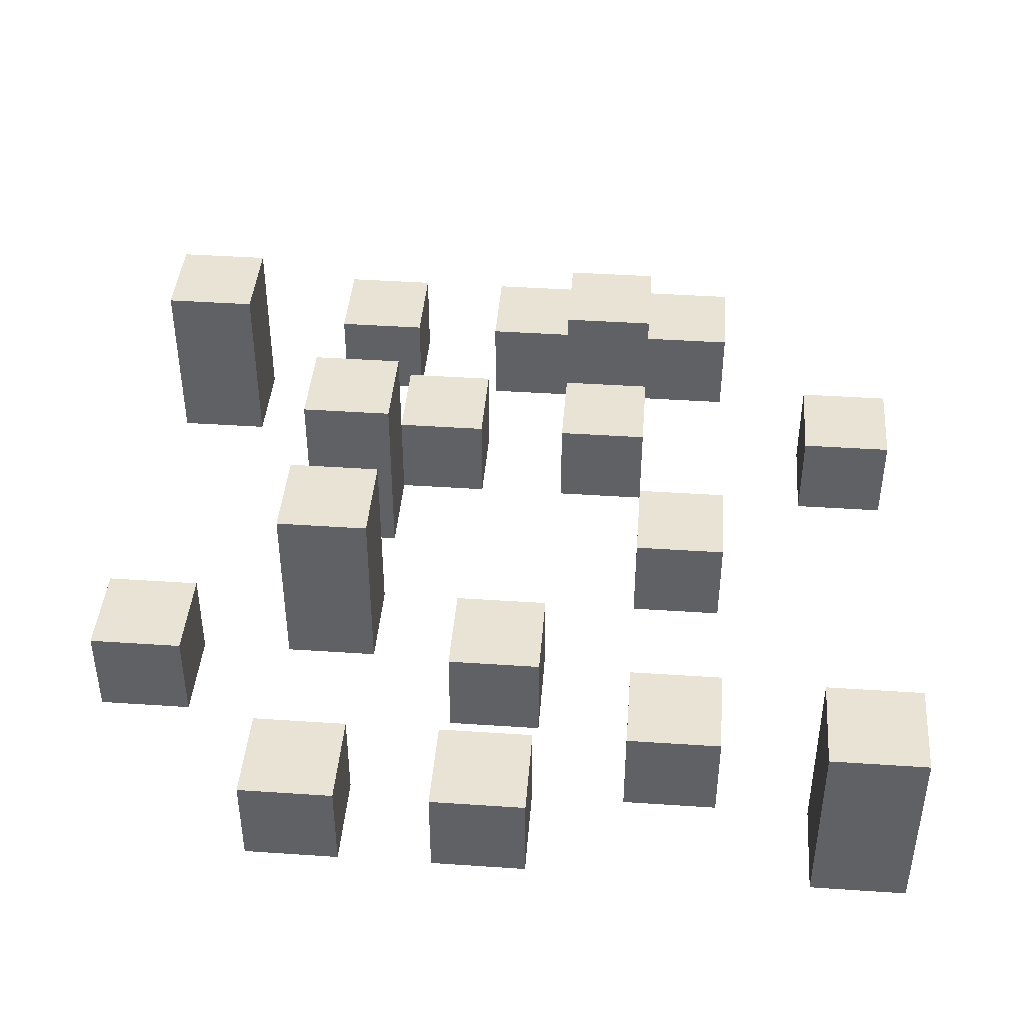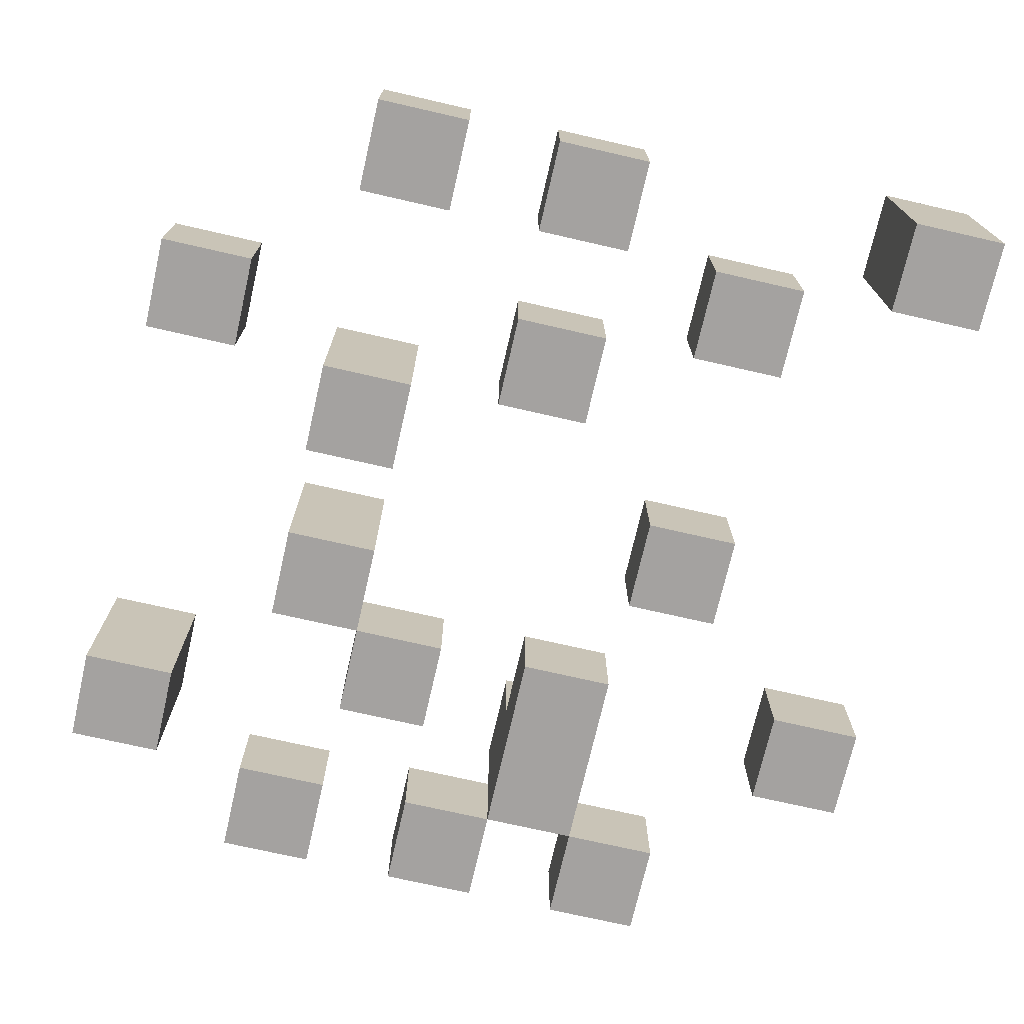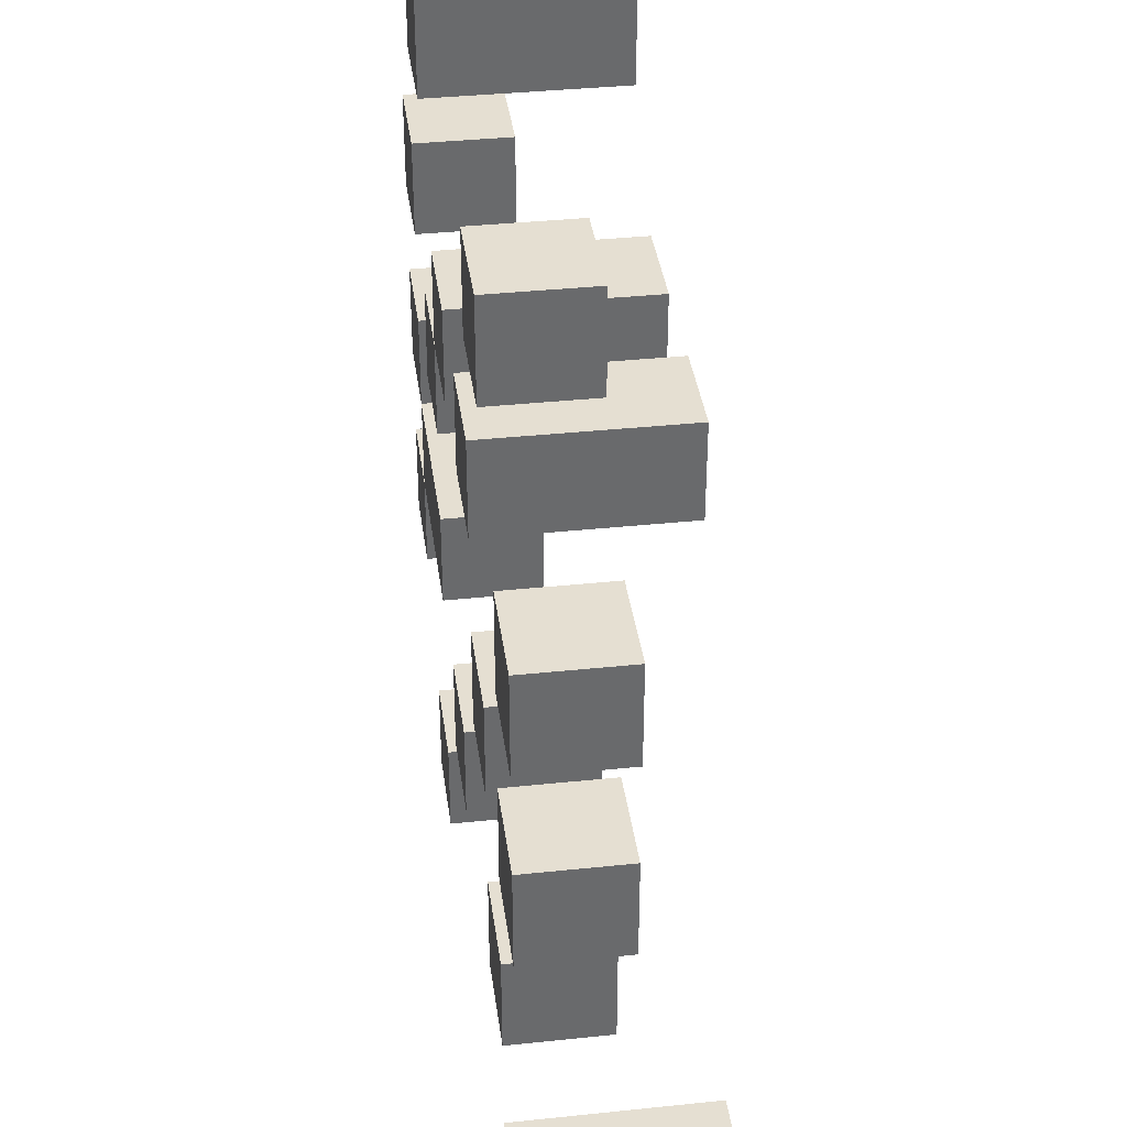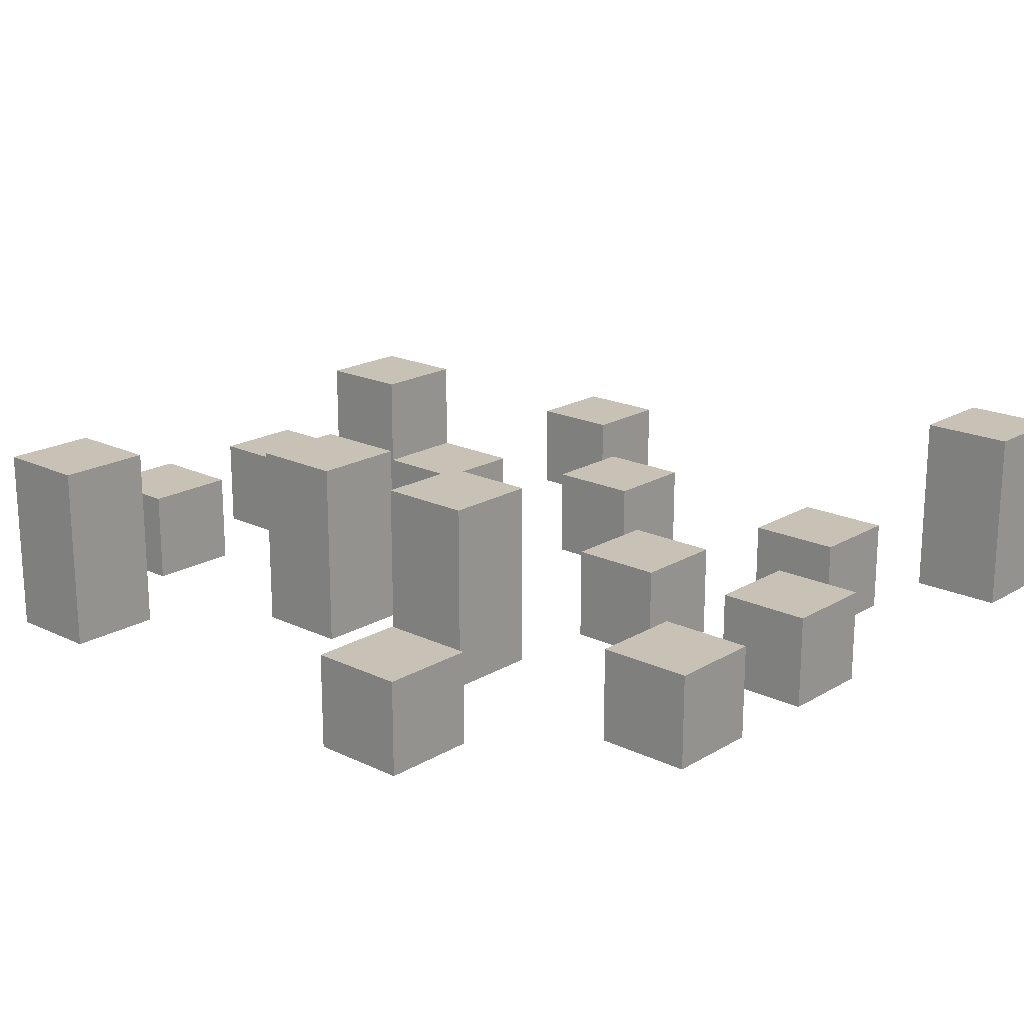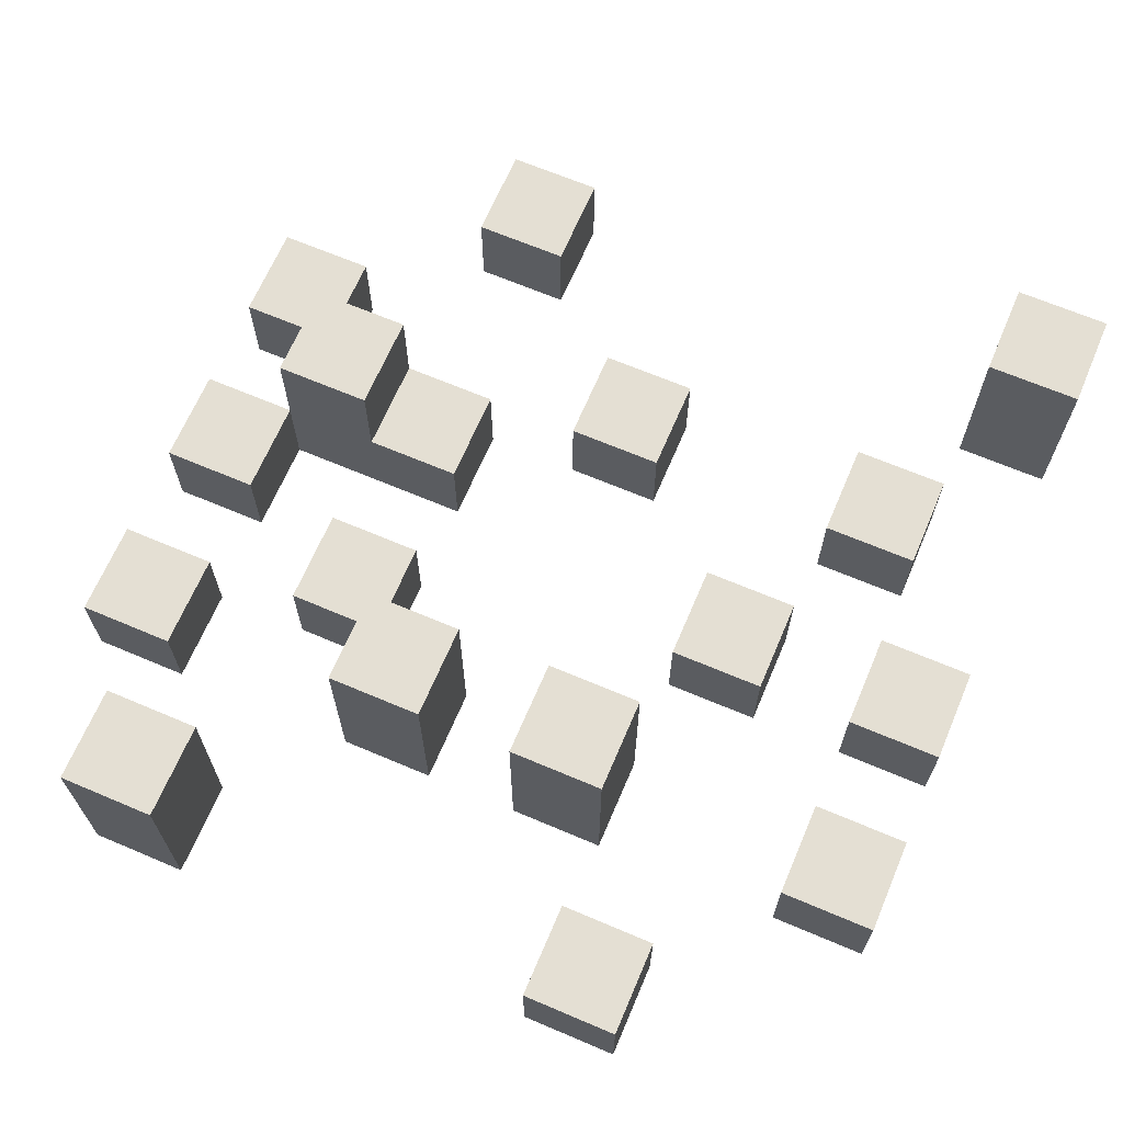
<metadata>
{"format":"obj","ext":"obj","renderer":"f3d","projection":"perspective","resolution":1024,"background":"white","views":[{"elev":42.2,"azim":94.6,"up":"+Y"},{"elev":-72.7,"azim":77.1,"up":"+Y"},{"elev":37.5,"azim":82.4,"up":"+Z"},{"elev":19.0,"azim":42.0,"up":"+Y"},{"elev":66.8,"azim":23.1,"up":"+Y"}]}
</metadata>
<code>
v -4.5 0 2.5
v -4.5 0 1.5
v -4.5 0 0.5
v -4.5 0 -0.5
v -4.5 0 -1.5
v -4.5 0 -2.5
v -4.5 1 2.5
v -4.5 1 1.5
v -4.5 1 0.5
v -4.5 1 -0.5
v -4.5 1 -1.5
v -4.5 1 -2.5
v -3.5 0 4.5
v -3.5 0 3.5
v -3.5 0 -0.5
v -3.5 0 -1.5
v -3.5 1 4.5
v -3.5 1 3.5
v -3.5 1 -0.5
v -3.5 1 -1.5
v -3.5 2 4.5
v -3.5 2 3.5
v -3.5 2 -0.5
v -3.5 2 -1.5
v -2.5 0 1.5
v -2.5 0 0.5
v -2.5 0 -3.5
v -2.5 0 -4.5
v -2.5 1 1.5
v -2.5 1 0.5
v -2.5 1 -3.5
v -2.5 1 -4.5
v -1.5 0 2.5
v -1.5 0 1.5
v -1.5 1 2.5
v -1.5 1 1.5
v -1.5 2 2.5
v -1.5 2 1.5
v -0.5 0 -1.5
v -0.5 0 -2.5
v -0.5 1 -1.5
v -0.5 1 -2.5
v 0.5 0 2.5
v 0.5 0 1.5
v 0.5 1 2.5
v 0.5 1 1.5
v 0.5 2 2.5
v 0.5 2 1.5
v 1.5 0 4.5
v 1.5 0 3.5
v 1.5 0 0.5
v 1.5 0 -0.5
v 1.5 1 4.5
v 1.5 1 3.5
v 1.5 1 0.5
v 1.5 1 -0.5
v 2.5 0 -1.5
v 2.5 0 -2.5
v 2.5 1 -1.5
v 2.5 1 -2.5
v 3.5 0 2.5
v 3.5 0 1.5
v 3.5 0 0.5
v 3.5 0 -0.5
v 3.5 0 -3.5
v 3.5 0 -4.5
v 3.5 1 2.5
v 3.5 1 1.5
v 3.5 1 0.5
v 3.5 1 -0.5
v 3.5 1 -3.5
v 3.5 1 -4.5
v 3.5 2 -3.5
v 3.5 2 -4.5
v -3.5 0 2.5
v -3.5 0 1.5
v -3.5 0 0.5
v -3.5 0 -0.5
v -3.5 0 -1.5
v -3.5 0 -2.5
v -3.5 1 2.5
v -3.5 1 1.5
v -3.5 1 0.5
v -3.5 1 -0.5
v -3.5 1 -1.5
v -3.5 1 -2.5
v -2.5 0 4.5
v -2.5 0 3.5
v -2.5 1 4.5
v -2.5 1 3.5
v -2.5 1 -0.5
v -2.5 1 -1.5
v -2.5 2 4.5
v -2.5 2 3.5
v -2.5 2 -0.5
v -2.5 2 -1.5
v -1.5 0 1.5
v -1.5 0 0.5
v -1.5 0 -0.5
v -1.5 0 -1.5
v -1.5 0 -3.5
v -1.5 0 -4.5
v -1.5 1 1.5
v -1.5 1 0.5
v -1.5 1 -0.5
v -1.5 1 -1.5
v -1.5 1 -3.5
v -1.5 1 -4.5
v -0.5 0 2.5
v -0.5 0 1.5
v -0.5 1 2.5
v -0.5 1 1.5
v -0.5 2 2.5
v -0.5 2 1.5
v 0.5 0 -1.5
v 0.5 0 -2.5
v 0.5 1 -1.5
v 0.5 1 -2.5
v 1.5 0 2.5
v 1.5 0 1.5
v 1.5 1 2.5
v 1.5 1 1.5
v 1.5 2 2.5
v 1.5 2 1.5
v 2.5 0 4.5
v 2.5 0 3.5
v 2.5 0 0.5
v 2.5 0 -0.5
v 2.5 1 4.5
v 2.5 1 3.5
v 2.5 1 0.5
v 2.5 1 -0.5
v 3.5 0 -1.5
v 3.5 0 -2.5
v 3.5 1 -1.5
v 3.5 1 -2.5
v 4.5 0 2.5
v 4.5 0 1.5
v 4.5 0 0.5
v 4.5 0 -0.5
v 4.5 0 -3.5
v 4.5 0 -4.5
v 4.5 1 2.5
v 4.5 1 1.5
v 4.5 1 0.5
v 4.5 1 -0.5
v 4.5 1 -3.5
v 4.5 1 -4.5
v 4.5 2 -3.5
v 4.5 2 -4.5
v -3.5 0 4.5
v -3.5 1 4.5
v -3.5 2 4.5
v -2.5 0 4.5
v -2.5 1 4.5
v -2.5 2 4.5
v 1.5 0 4.5
v 1.5 1 4.5
v 2.5 0 4.5
v 2.5 1 4.5
v -4.5 0 2.5
v -4.5 1 2.5
v -3.5 0 2.5
v -3.5 1 2.5
v -1.5 0 2.5
v -1.5 1 2.5
v -1.5 2 2.5
v -0.5 0 2.5
v -0.5 1 2.5
v -0.5 2 2.5
v 0.5 0 2.5
v 0.5 1 2.5
v 0.5 2 2.5
v 1.5 0 2.5
v 1.5 1 2.5
v 1.5 2 2.5
v 3.5 0 2.5
v 3.5 1 2.5
v 4.5 0 2.5
v 4.5 1 2.5
v -2.5 0 1.5
v -2.5 1 1.5
v -1.5 0 1.5
v -1.5 1 1.5
v -4.5 0 0.5
v -4.5 1 0.5
v -3.5 0 0.5
v -3.5 1 0.5
v 1.5 0 0.5
v 1.5 1 0.5
v 2.5 0 0.5
v 2.5 1 0.5
v 3.5 0 0.5
v 3.5 1 0.5
v 4.5 0 0.5
v 4.5 1 0.5
v -3.5 0 -0.5
v -3.5 1 -0.5
v -3.5 2 -0.5
v -2.5 0 -0.5
v -2.5 1 -0.5
v -2.5 2 -0.5
v -1.5 0 -0.5
v -1.5 1 -0.5
v -4.5 0 -1.5
v -4.5 1 -1.5
v -3.5 0 -1.5
v -3.5 1 -1.5
v -0.5 0 -1.5
v -0.5 1 -1.5
v 0.5 0 -1.5
v 0.5 1 -1.5
v 2.5 0 -1.5
v 2.5 1 -1.5
v 3.5 0 -1.5
v 3.5 1 -1.5
v -2.5 0 -3.5
v -2.5 1 -3.5
v -1.5 0 -3.5
v -1.5 1 -3.5
v 3.5 0 -3.5
v 3.5 1 -3.5
v 3.5 2 -3.5
v 4.5 0 -3.5
v 4.5 1 -3.5
v 4.5 2 -3.5
v -3.5 0 3.5
v -3.5 1 3.5
v -3.5 2 3.5
v -2.5 0 3.5
v -2.5 1 3.5
v -2.5 2 3.5
v 1.5 0 3.5
v 1.5 1 3.5
v 2.5 0 3.5
v 2.5 1 3.5
v -4.5 0 1.5
v -4.5 1 1.5
v -3.5 0 1.5
v -3.5 1 1.5
v -1.5 0 1.5
v -1.5 1 1.5
v -1.5 2 1.5
v -0.5 0 1.5
v -0.5 1 1.5
v -0.5 2 1.5
v 0.5 0 1.5
v 0.5 1 1.5
v 0.5 2 1.5
v 1.5 0 1.5
v 1.5 1 1.5
v 1.5 2 1.5
v 3.5 0 1.5
v 3.5 1 1.5
v 4.5 0 1.5
v 4.5 1 1.5
v -2.5 0 0.5
v -2.5 1 0.5
v -1.5 0 0.5
v -1.5 1 0.5
v -4.5 0 -0.5
v -4.5 1 -0.5
v -3.5 0 -0.5
v -3.5 1 -0.5
v 1.5 0 -0.5
v 1.5 1 -0.5
v 2.5 0 -0.5
v 2.5 1 -0.5
v 3.5 0 -0.5
v 3.5 1 -0.5
v 4.5 0 -0.5
v 4.5 1 -0.5
v -3.5 0 -1.5
v -3.5 1 -1.5
v -3.5 2 -1.5
v -2.5 0 -1.5
v -2.5 1 -1.5
v -2.5 2 -1.5
v -1.5 0 -1.5
v -1.5 1 -1.5
v -4.5 0 -2.5
v -4.5 1 -2.5
v -3.5 0 -2.5
v -3.5 1 -2.5
v -0.5 0 -2.5
v -0.5 1 -2.5
v 0.5 0 -2.5
v 0.5 1 -2.5
v 2.5 0 -2.5
v 2.5 1 -2.5
v 3.5 0 -2.5
v 3.5 1 -2.5
v -2.5 0 -4.5
v -2.5 1 -4.5
v -1.5 0 -4.5
v -1.5 1 -4.5
v 3.5 0 -4.5
v 3.5 1 -4.5
v 3.5 2 -4.5
v 4.5 0 -4.5
v 4.5 1 -4.5
v 4.5 2 -4.5
v -3.5 0 4.5
v -2.5 0 4.5
v 1.5 0 4.5
v 2.5 0 4.5
v -3.5 0 3.5
v -2.5 0 3.5
v 1.5 0 3.5
v 2.5 0 3.5
v -4.5 0 2.5
v -3.5 0 2.5
v -1.5 0 2.5
v -0.5 0 2.5
v 0.5 0 2.5
v 1.5 0 2.5
v 3.5 0 2.5
v 4.5 0 2.5
v -4.5 0 1.5
v -3.5 0 1.5
v -2.5 0 1.5
v -1.5 0 1.5
v -0.5 0 1.5
v 0.5 0 1.5
v 1.5 0 1.5
v 3.5 0 1.5
v 4.5 0 1.5
v -4.5 0 0.5
v -3.5 0 0.5
v -2.5 0 0.5
v -1.5 0 0.5
v 1.5 0 0.5
v 2.5 0 0.5
v 3.5 0 0.5
v 4.5 0 0.5
v -4.5 0 -0.5
v -3.5 0 -0.5
v -2.5 0 -0.5
v -1.5 0 -0.5
v 1.5 0 -0.5
v 2.5 0 -0.5
v 3.5 0 -0.5
v 4.5 0 -0.5
v -4.5 0 -1.5
v -3.5 0 -1.5
v -2.5 0 -1.5
v -1.5 0 -1.5
v -0.5 0 -1.5
v 0.5 0 -1.5
v 2.5 0 -1.5
v 3.5 0 -1.5
v -4.5 0 -2.5
v -3.5 0 -2.5
v -0.5 0 -2.5
v 0.5 0 -2.5
v 2.5 0 -2.5
v 3.5 0 -2.5
v -2.5 0 -3.5
v -1.5 0 -3.5
v 3.5 0 -3.5
v 4.5 0 -3.5
v -2.5 0 -4.5
v -1.5 0 -4.5
v 3.5 0 -4.5
v 4.5 0 -4.5
v 1.5 1 4.5
v 2.5 1 4.5
v 1.5 1 3.5
v 2.5 1 3.5
v -4.5 1 2.5
v -3.5 1 2.5
v 3.5 1 2.5
v 4.5 1 2.5
v -4.5 1 1.5
v -3.5 1 1.5
v -2.5 1 1.5
v -1.5 1 1.5
v 3.5 1 1.5
v 4.5 1 1.5
v -4.5 1 0.5
v -3.5 1 0.5
v -2.5 1 0.5
v -1.5 1 0.5
v 1.5 1 0.5
v 2.5 1 0.5
v 3.5 1 0.5
v 4.5 1 0.5
v -4.5 1 -0.5
v -3.5 1 -0.5
v -2.5 1 -0.5
v -1.5 1 -0.5
v 1.5 1 -0.5
v 2.5 1 -0.5
v 3.5 1 -0.5
v 4.5 1 -0.5
v -4.5 1 -1.5
v -3.5 1 -1.5
v -2.5 1 -1.5
v -1.5 1 -1.5
v -0.5 1 -1.5
v 0.5 1 -1.5
v 2.5 1 -1.5
v 3.5 1 -1.5
v -4.5 1 -2.5
v -3.5 1 -2.5
v -0.5 1 -2.5
v 0.5 1 -2.5
v 2.5 1 -2.5
v 3.5 1 -2.5
v -2.5 1 -3.5
v -1.5 1 -3.5
v -2.5 1 -4.5
v -1.5 1 -4.5
v -3.5 2 4.5
v -2.5 2 4.5
v -3.5 2 3.5
v -2.5 2 3.5
v -1.5 2 2.5
v -0.5 2 2.5
v 0.5 2 2.5
v 1.5 2 2.5
v -1.5 2 1.5
v -0.5 2 1.5
v 0.5 2 1.5
v 1.5 2 1.5
v -3.5 2 -0.5
v -2.5 2 -0.5
v -3.5 2 -1.5
v -2.5 2 -1.5
v 3.5 2 -3.5
v 4.5 2 -3.5
v 3.5 2 -4.5
v 4.5 2 -4.5
f 7 2 1
f 8 2 7
f 9 4 3
f 10 4 9
f 11 6 5
f 12 6 11
f 17 14 13
f 18 14 17
f 19 16 15
f 20 16 19
f 21 18 17
f 22 18 21
f 23 20 19
f 24 20 23
f 29 26 25
f 30 26 29
f 31 28 27
f 32 28 31
f 35 34 33
f 36 34 35
f 37 36 35
f 38 36 37
f 41 40 39
f 42 40 41
f 45 44 43
f 46 44 45
f 47 46 45
f 48 46 47
f 53 50 49
f 54 50 53
f 55 52 51
f 56 52 55
f 59 58 57
f 60 58 59
f 67 62 61
f 68 62 67
f 69 64 63
f 70 64 69
f 71 66 65
f 72 66 71
f 73 72 71
f 74 72 73
f 75 76 81
f 81 76 82
f 77 78 83
f 83 78 84
f 79 80 85
f 85 80 86
f 87 88 89
f 89 88 90
f 89 90 93
f 93 90 94
f 91 92 95
f 95 92 96
f 97 98 103
f 103 98 104
f 99 100 105
f 105 100 106
f 101 102 107
f 107 102 108
f 109 110 111
f 111 110 112
f 111 112 113
f 113 112 114
f 115 116 117
f 117 116 118
f 119 120 121
f 121 120 122
f 121 122 123
f 123 122 124
f 125 126 129
f 129 126 130
f 127 128 131
f 131 128 132
f 133 134 135
f 135 134 136
f 137 138 143
f 143 138 144
f 139 140 145
f 145 140 146
f 141 142 147
f 147 142 148
f 147 148 149
f 149 148 150
f 154 152 151
f 155 153 152
f 155 152 154
f 156 153 155
f 159 158 157
f 160 158 159
f 163 162 161
f 164 162 163
f 168 166 165
f 169 167 166
f 169 166 168
f 170 167 169
f 174 172 171
f 175 173 172
f 175 172 174
f 176 173 175
f 179 178 177
f 180 178 179
f 183 182 181
f 184 182 183
f 187 186 185
f 188 186 187
f 191 190 189
f 192 190 191
f 195 194 193
f 196 194 195
f 200 198 197
f 201 199 198
f 201 198 200
f 202 199 201
f 203 201 200
f 204 201 203
f 207 206 205
f 208 206 207
f 211 210 209
f 212 210 211
f 215 214 213
f 216 214 215
f 219 218 217
f 220 218 219
f 224 222 221
f 225 223 222
f 225 222 224
f 226 223 225
f 227 228 230
f 228 229 231
f 230 228 231
f 231 229 232
f 233 234 235
f 235 234 236
f 237 238 239
f 239 238 240
f 241 242 244
f 242 243 245
f 244 242 245
f 245 243 246
f 247 248 250
f 248 249 251
f 250 248 251
f 251 249 252
f 253 254 255
f 255 254 256
f 257 258 259
f 259 258 260
f 261 262 263
f 263 262 264
f 265 266 267
f 267 266 268
f 269 270 271
f 271 270 272
f 273 274 276
f 274 275 277
f 276 274 277
f 277 275 278
f 276 277 279
f 279 277 280
f 281 282 283
f 283 282 284
f 285 286 287
f 287 286 288
f 289 290 291
f 291 290 292
f 293 294 295
f 295 294 296
f 297 298 300
f 298 299 301
f 300 298 301
f 301 299 302
f 307 304 303
f 308 304 307
f 309 306 305
f 310 306 309
f 319 312 311
f 320 312 319
f 322 314 313
f 323 314 322
f 324 316 315
f 325 316 324
f 326 318 317
f 327 318 326
f 330 322 321
f 331 322 330
f 336 329 328
f 337 329 336
f 340 333 332
f 341 333 340
f 342 335 334
f 343 335 342
f 345 338 337
f 346 339 338
f 346 338 345
f 347 339 346
f 352 345 344
f 353 345 352
f 354 349 348
f 355 349 354
f 356 351 350
f 357 351 356
f 362 359 358
f 363 359 362
f 364 361 360
f 365 361 364
f 366 367 368
f 368 367 369
f 370 371 374
f 374 371 375
f 372 373 378
f 378 373 379
f 376 377 382
f 382 377 383
f 380 381 388
f 388 381 389
f 384 385 392
f 392 385 393
f 386 387 394
f 394 387 395
f 390 391 398
f 398 391 399
f 396 397 404
f 404 397 405
f 400 401 406
f 406 401 407
f 402 403 408
f 408 403 409
f 410 411 412
f 412 411 413
f 414 415 416
f 416 415 417
f 418 419 422
f 422 419 423
f 420 421 424
f 424 421 425
f 426 427 428
f 428 427 429
f 430 431 432
f 432 431 433

</code>
